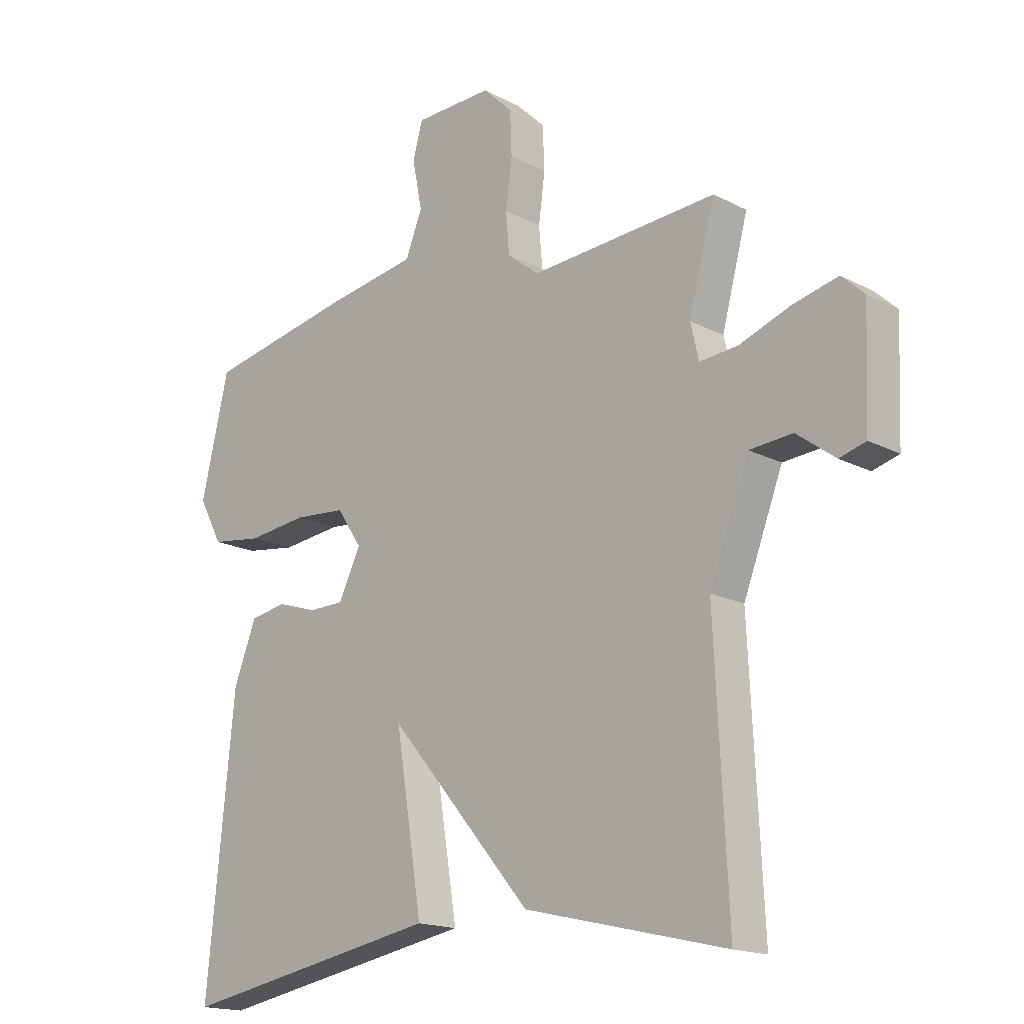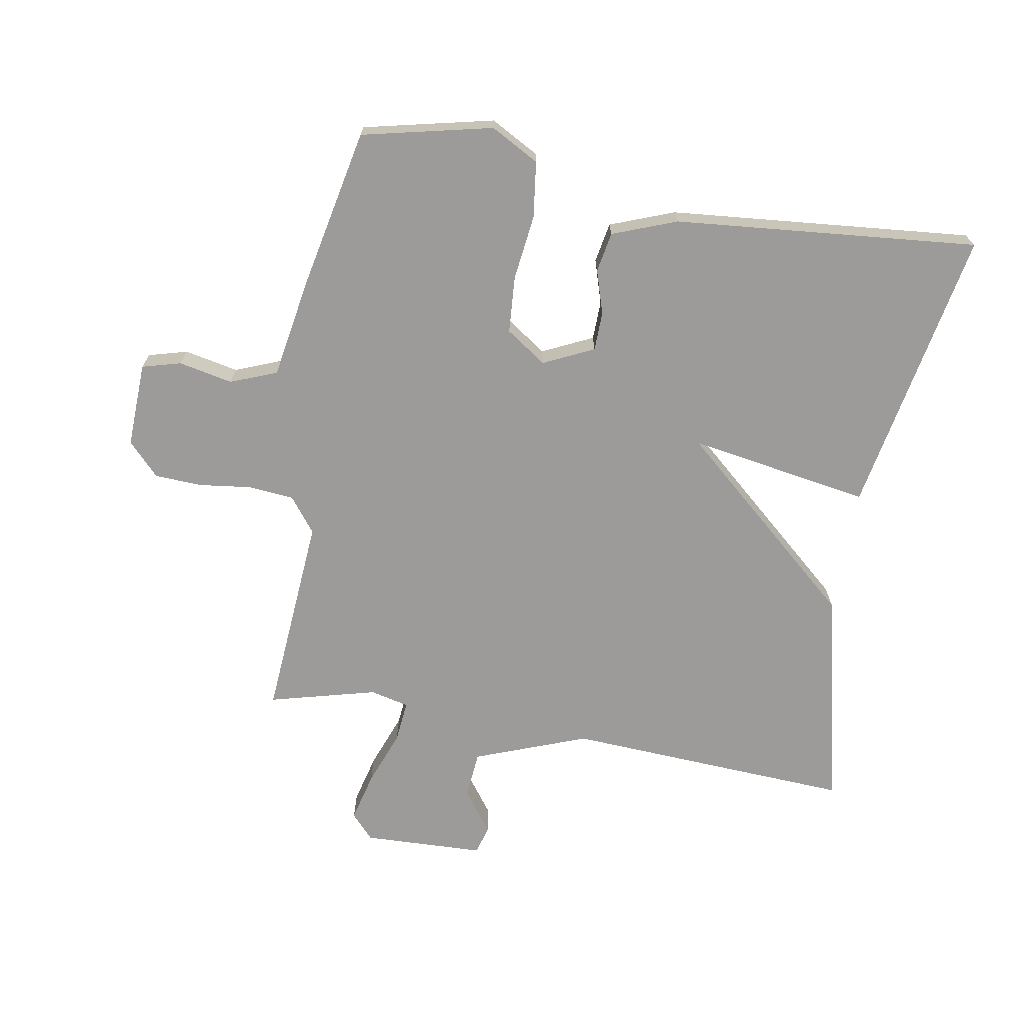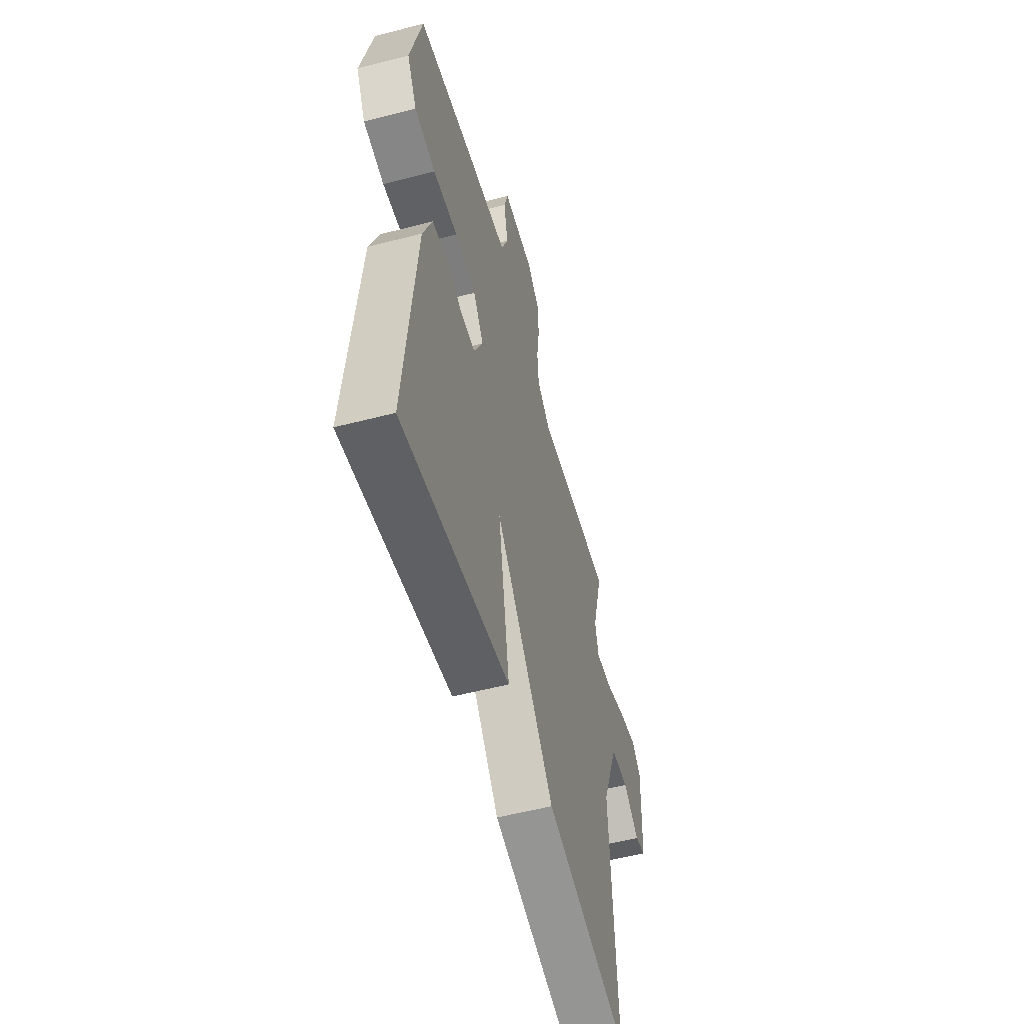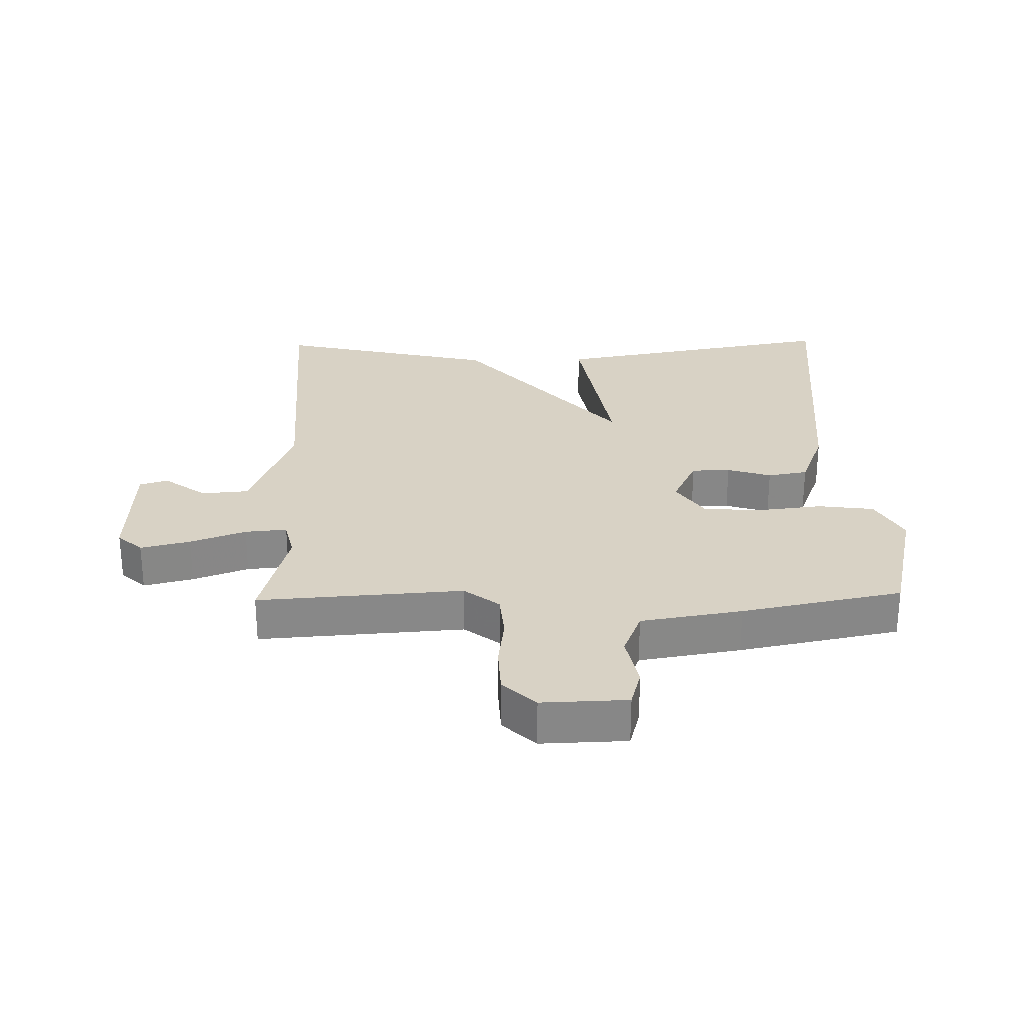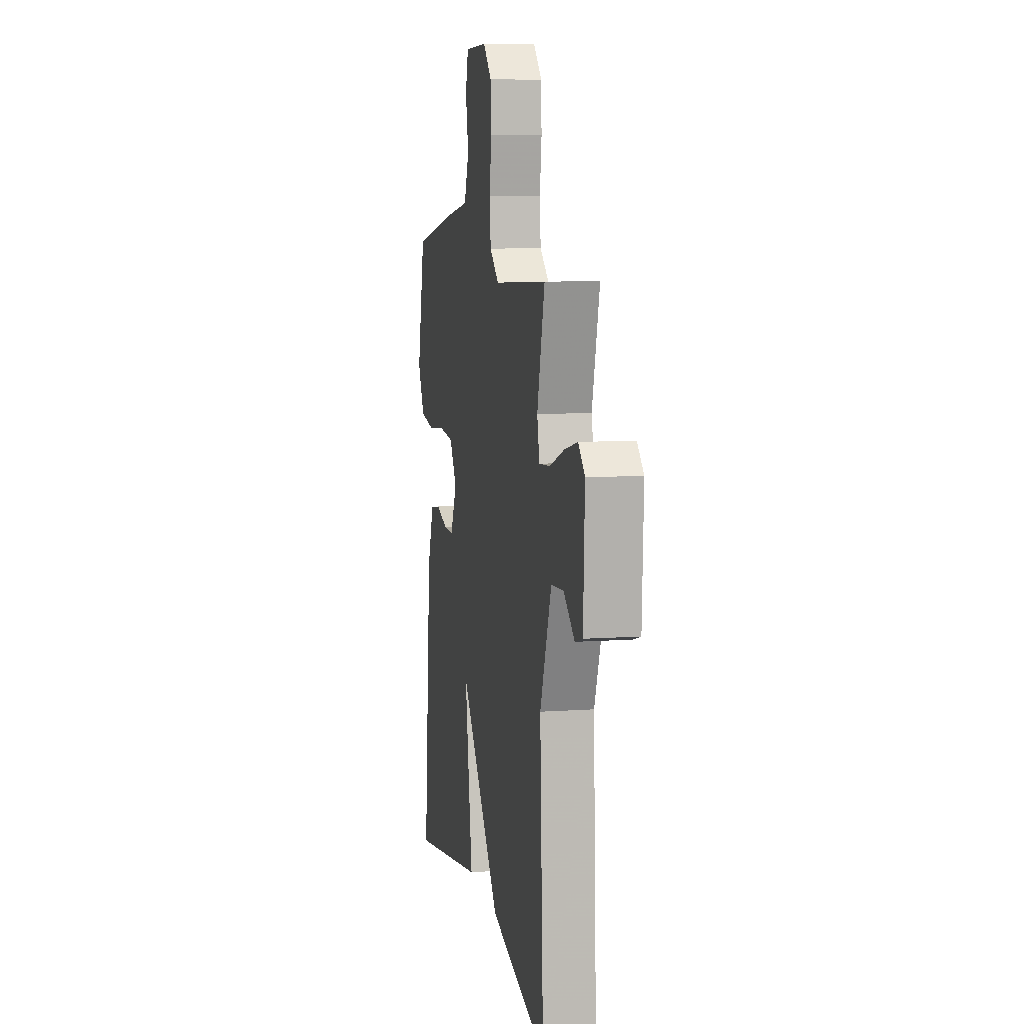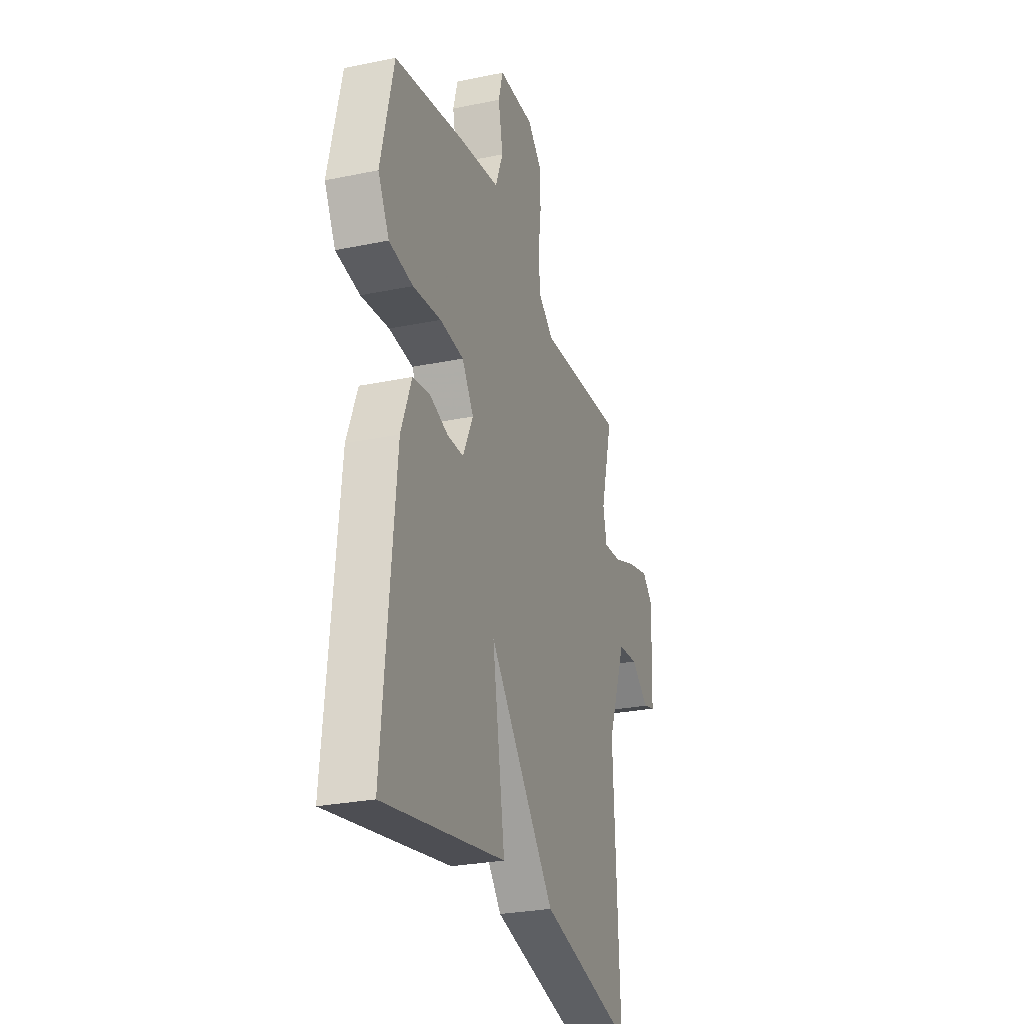
<metadata>
{"format":"obj","ext":"obj","renderer":"f3d","projection":"perspective","resolution":1024,"background":"white","views":[{"elev":-16.9,"azim":-136.4,"up":"+Z"},{"elev":-69.8,"azim":79.8,"up":"+Y"},{"elev":-55.0,"azim":105.3,"up":"+Z"},{"elev":27.7,"azim":-1.3,"up":"+Y"},{"elev":9.0,"azim":-100.6,"up":"+Z"},{"elev":-27.3,"azim":107.7,"up":"+Z"}]}
</metadata>
<code>
v -0.5 0.07 0.5
v -0.178 0.07 0.478
v -0.123 0.07 0.521
v -0.117 0.07 0.592
v -0.128 0.07 0.675
v -0.125 0.07 0.75
v -0.074 0.07 0.799
v 0.06 0.07 0.795
v 0.077 0.07 0.734
v 0.06 0.07 0.649
v 0.089 0.07 0.576
v 0.248 0.07 0.55
v 0.5 0.07 0.5
v 0.548 0.07 0.295
v 0.507 0.07 0.219
v 0.419 0.07 0.207
v 0.315 0.07 0.219
v 0.226 0.07 0.212
v 0.183 0.07 0.148
v 0.221 0.07 0.069
v 0.282 0.07 0.068
v 0.351 0.07 0.09
v 0.414 0.07 0.079
v 0.453 0.07 -0.022
v 0.5 0.07 -0.5
v 0.047 0.07 -0.418
v 0.093 0.07 -0.132
v -0.153 0.07 -0.418
v -0.5 0.07 -0.5
v -0.478 0.07 -0.047
v -0.546 0.07 0.13
v -0.62 0.07 0.136
v -0.686 0.07 0.087
v -0.731 0.07 0.1
v -0.739 0.07 0.291
v -0.7 0.07 0.327
v -0.622 0.07 0.308
v -0.535 0.07 0.276
v -0.469 0.07 0.27
v -0.455 0.07 0.331
v -0.5 0 0.5
v -0.178 0 0.478
v -0.123 0 0.521
v -0.117 0 0.592
v -0.128 0 0.675
v -0.125 0 0.75
v -0.074 0 0.799
v 0.06 0 0.795
v 0.077 0 0.734
v 0.06 0 0.649
v 0.089 0 0.576
v 0.248 0 0.55
v 0.5 0 0.5
v 0.548 0 0.295
v 0.507 0 0.219
v 0.419 0 0.207
v 0.315 0 0.219
v 0.226 0 0.212
v 0.183 0 0.148
v 0.221 0 0.069
v 0.282 0 0.068
v 0.351 0 0.09
v 0.414 0 0.079
v 0.453 0 -0.022
v 0.5 0 -0.5
v 0.047 0 -0.418
v 0.093 0 -0.132
v -0.153 0 -0.418
v -0.5 0 -0.5
v -0.478 0 -0.047
v -0.546 0 0.13
v -0.62 0 0.136
v -0.686 0 0.087
v -0.731 0 0.1
v -0.739 0 0.291
v -0.7 0 0.327
v -0.622 0 0.308
v -0.535 0 0.276
v -0.469 0 0.27
v -0.455 0 0.331
f 36 37 38
f 35 36 38
f 34 35 38
f 33 34 38
f 32 33 38
f 31 32 38 39
f 30 31 39
f 27 28 29 30
f 27 30 39 40
f 25 26 27
f 24 25 27
f 23 24 27
f 22 23 27
f 21 22 27
f 20 21 27
f 40 1 2
f 27 40 2
f 20 27 2
f 19 20 2
f 15 16 17
f 14 15 17
f 13 14 17
f 12 13 17
f 11 12 17
f 11 17 18
f 19 2 3
f 18 19 3
f 11 18 3
f 10 11 3
f 8 9 10
f 7 8 10
f 6 7 10
f 5 6 10
f 4 5 10
f 3 4 10
f 78 77 76
f 78 76 75
f 78 75 74
f 78 74 73
f 78 73 72
f 79 78 72 71
f 79 71 70
f 70 69 68 67
f 80 79 70 67
f 67 66 65
f 67 65 64
f 67 64 63
f 67 63 62
f 67 62 61
f 67 61 60
f 42 41 80
f 42 80 67
f 42 67 60
f 42 60 59
f 57 56 55
f 57 55 54
f 57 54 53
f 57 53 52
f 57 52 51
f 58 57 51
f 43 42 59
f 43 59 58
f 43 58 51
f 43 51 50
f 50 49 48
f 50 48 47
f 50 47 46
f 50 46 45
f 50 45 44
f 50 44 43
f 1 41 42 2
f 2 42 43 3
f 3 43 44 4
f 4 44 45 5
f 5 45 46 6
f 6 46 47 7
f 7 47 48 8
f 8 48 49 9
f 9 49 50 10
f 10 50 51 11
f 11 51 52 12
f 12 52 53 13
f 13 53 54 14
f 14 54 55 15
f 15 55 56 16
f 16 56 57 17
f 17 57 58 18
f 18 58 59 19
f 19 59 60 20
f 20 60 61 21
f 21 61 62 22
f 22 62 63 23
f 23 63 64 24
f 24 64 65 25
f 25 65 66 26
f 26 66 67 27
f 27 67 68 28
f 28 68 69 29
f 29 69 70 30
f 30 70 71 31
f 31 71 72 32
f 32 72 73 33
f 33 73 74 34
f 34 74 75 35
f 35 75 76 36
f 36 76 77 37
f 37 77 78 38
f 38 78 79 39
f 39 79 80 40
f 40 80 41 1

</code>
